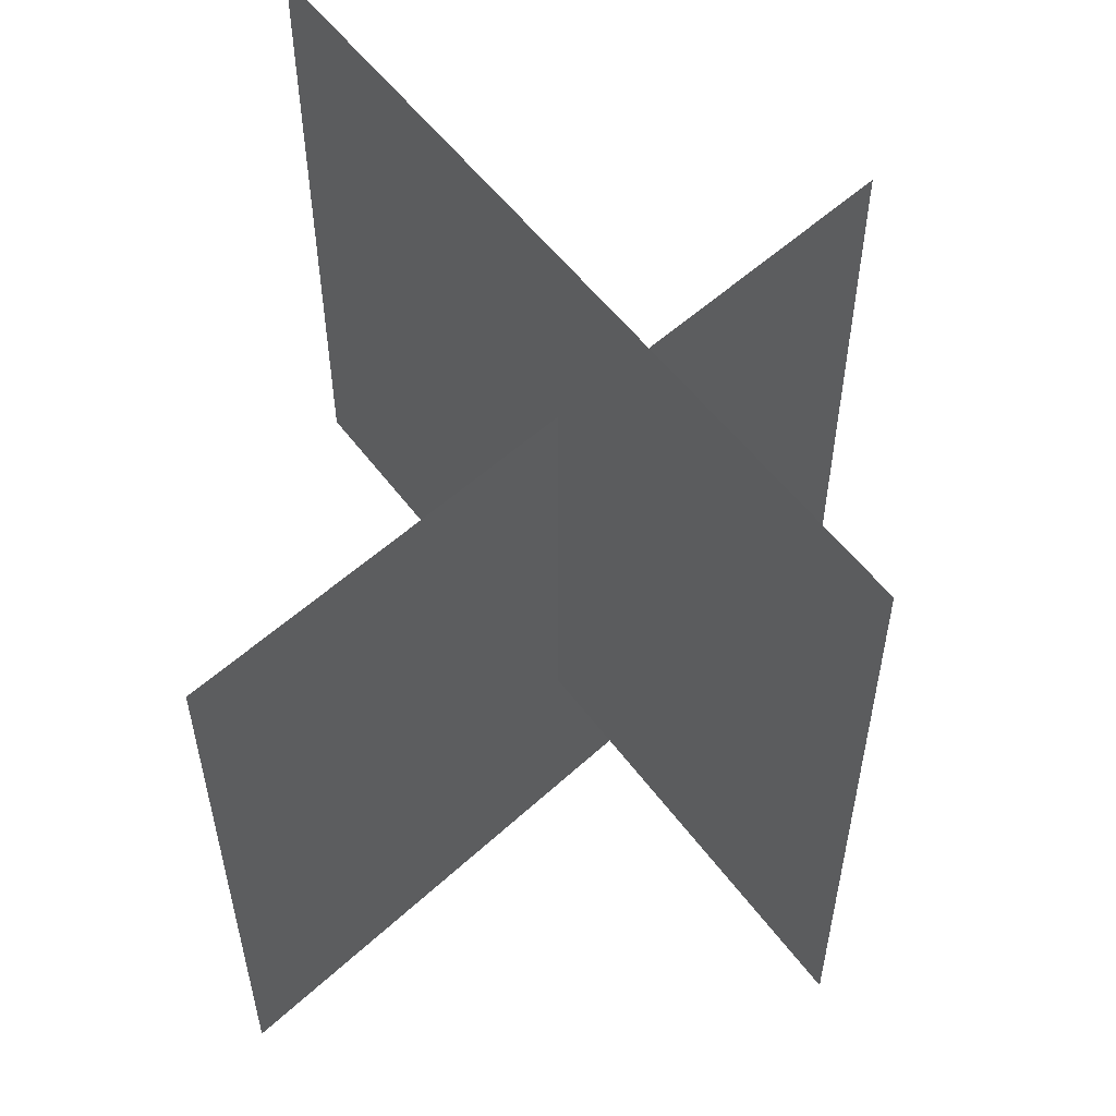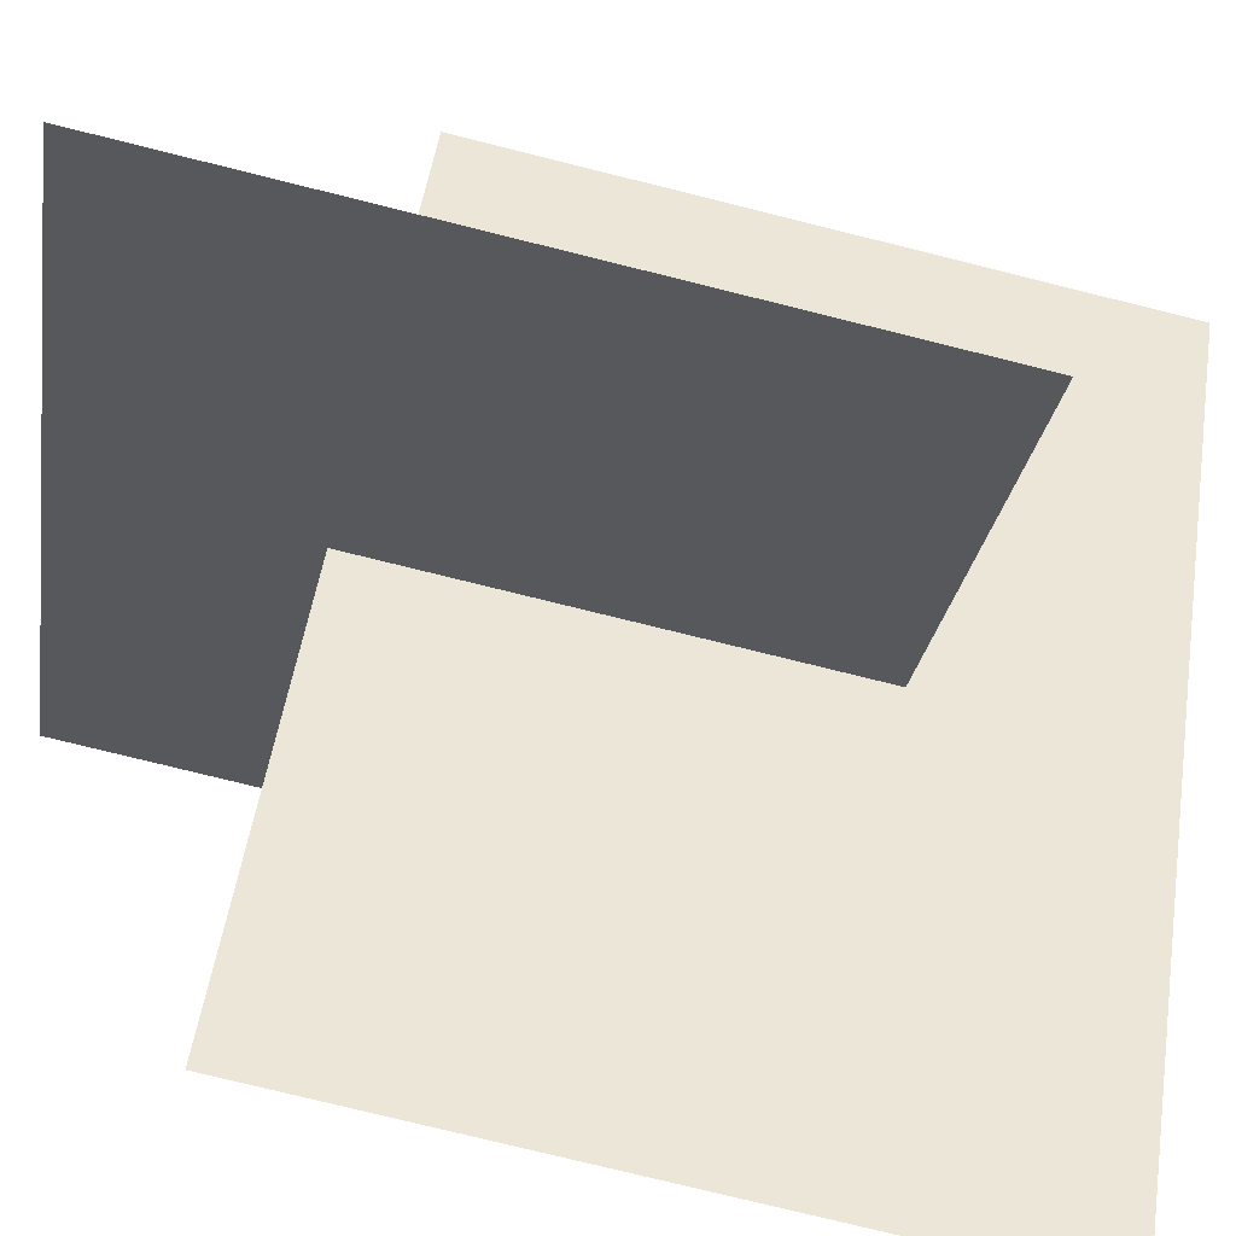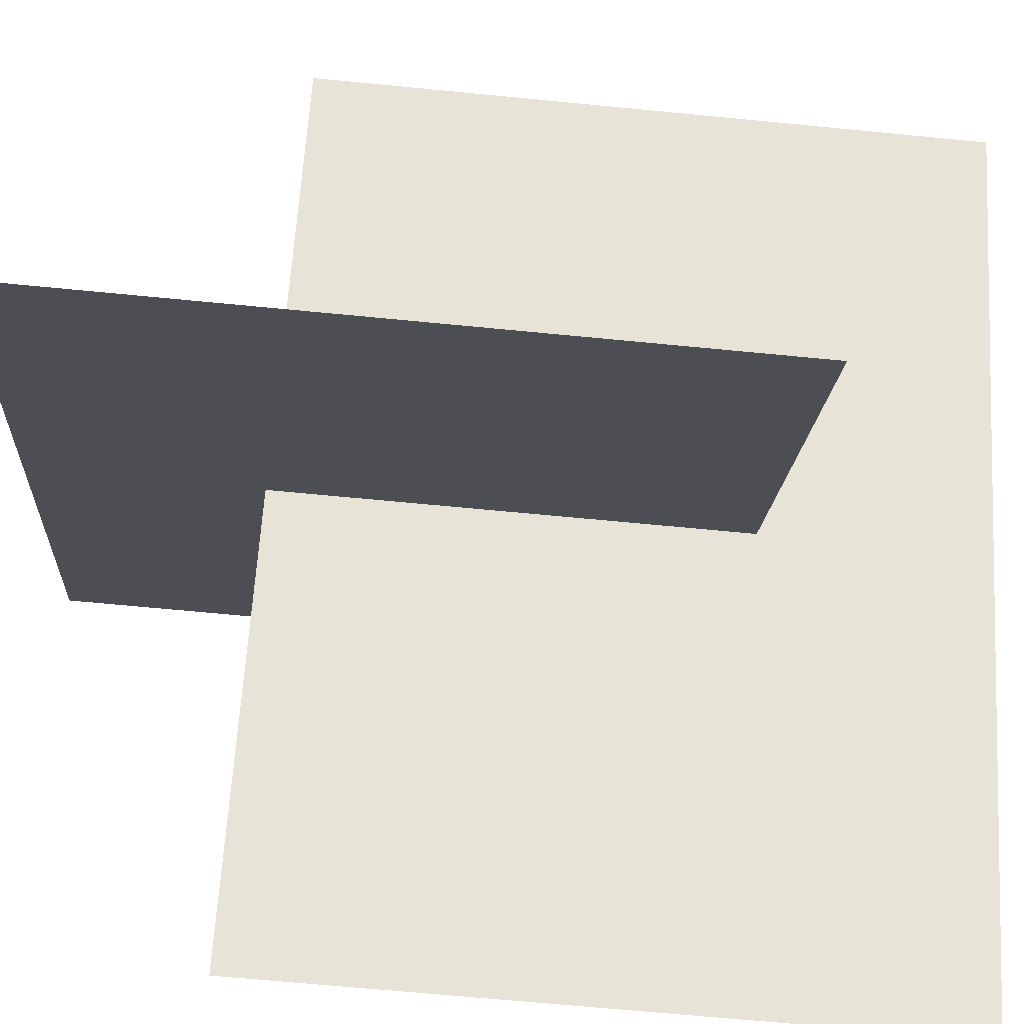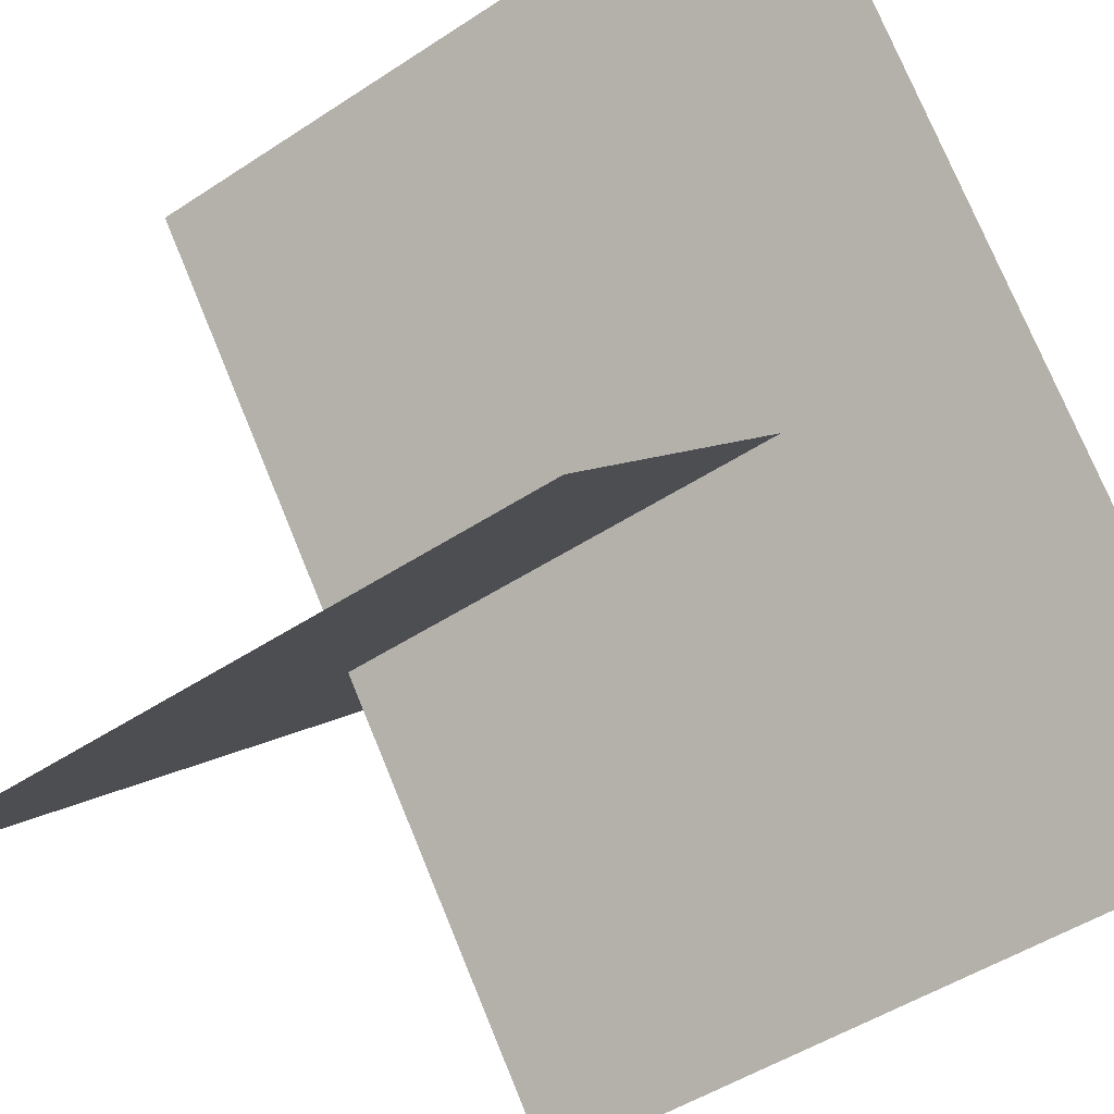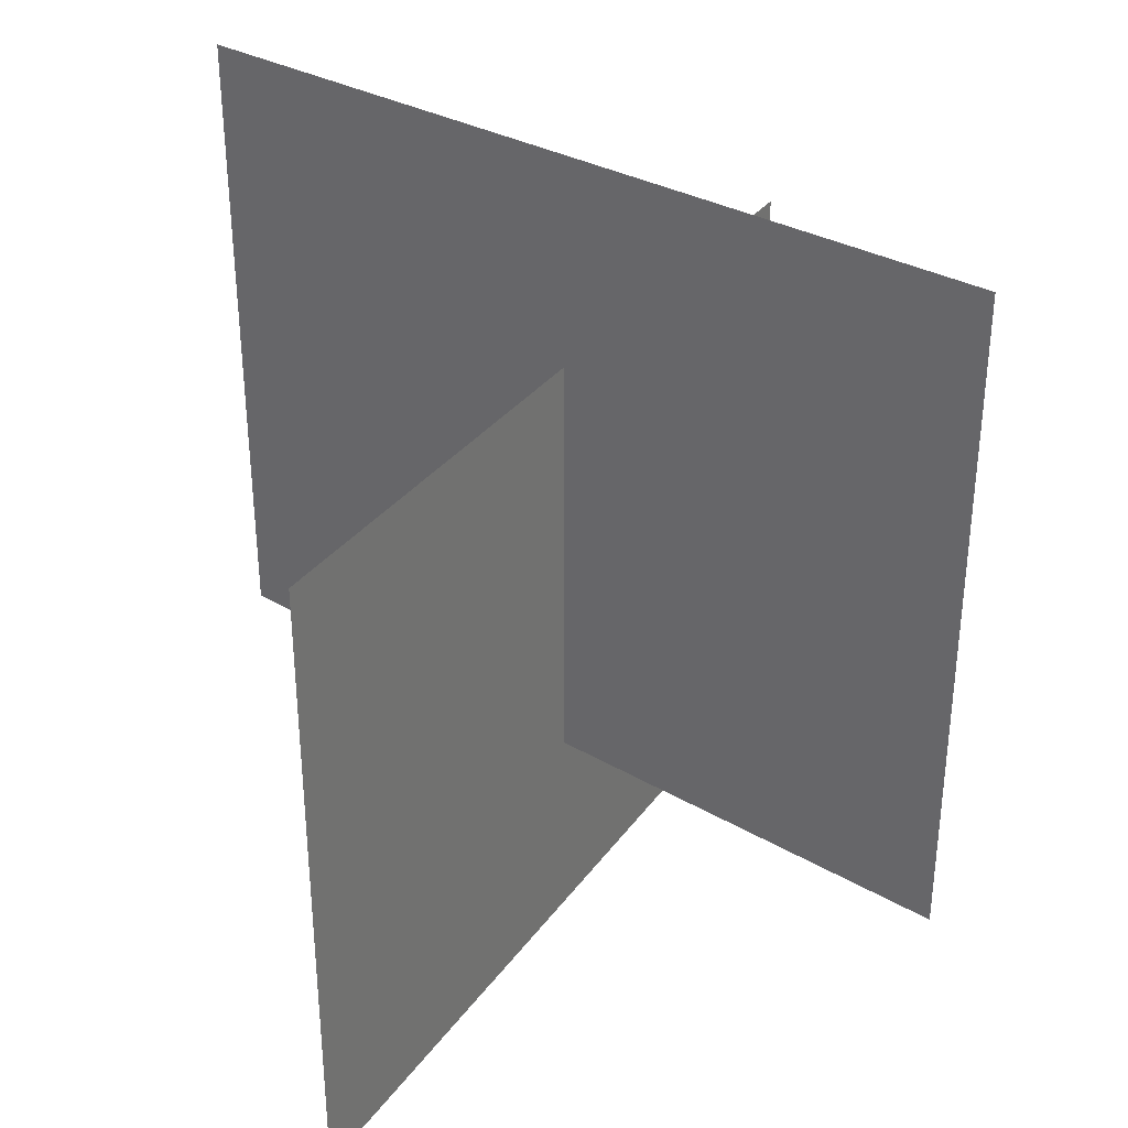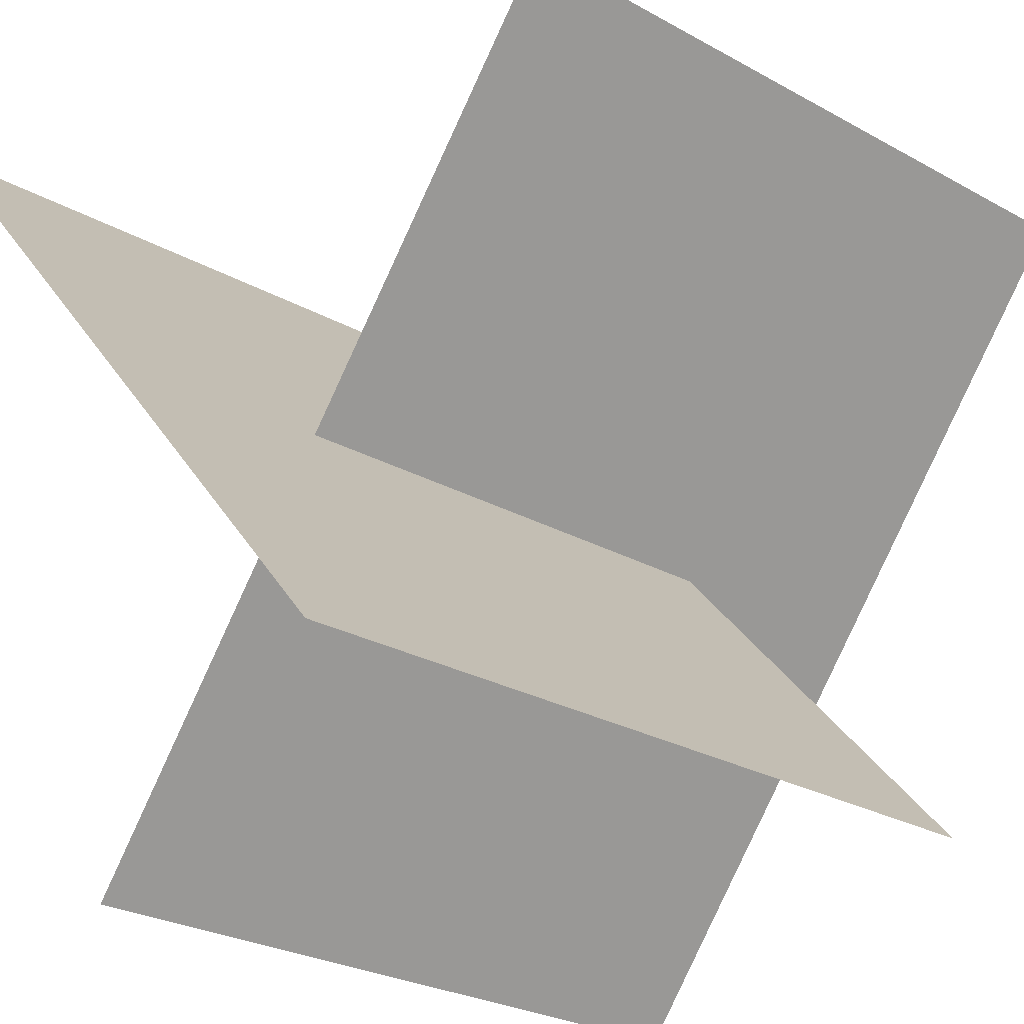
<metadata>
{"format":"obj","ext":"obj","renderer":"f3d","projection":"perspective","resolution":1024,"background":"white","views":[{"elev":53.3,"azim":-174.5,"up":"+Y"},{"elev":-77.2,"azim":-103.9,"up":"+Z"},{"elev":-66.3,"azim":-95.6,"up":"+Z"},{"elev":-48.8,"azim":-53.7,"up":"+Z"},{"elev":32.3,"azim":-9.9,"up":"+Y"},{"elev":-26.9,"azim":-130.8,"up":"+Z"}]}
</metadata>
<code>
g Object38
v 5.595 2.747 6.437
v -5.595 2.747 -6.437
v -5.595 15.3 -6.437
v 5.595 15.3 6.437
v -5.482 -1.369 6.533
v 5.482 -1.369 -6.533
v 5.482 11.18 -6.533
v -5.482 11.18 6.533
f 3 1 2
f 1 3 4
f 7 5 6
f 5 7 8

</code>
